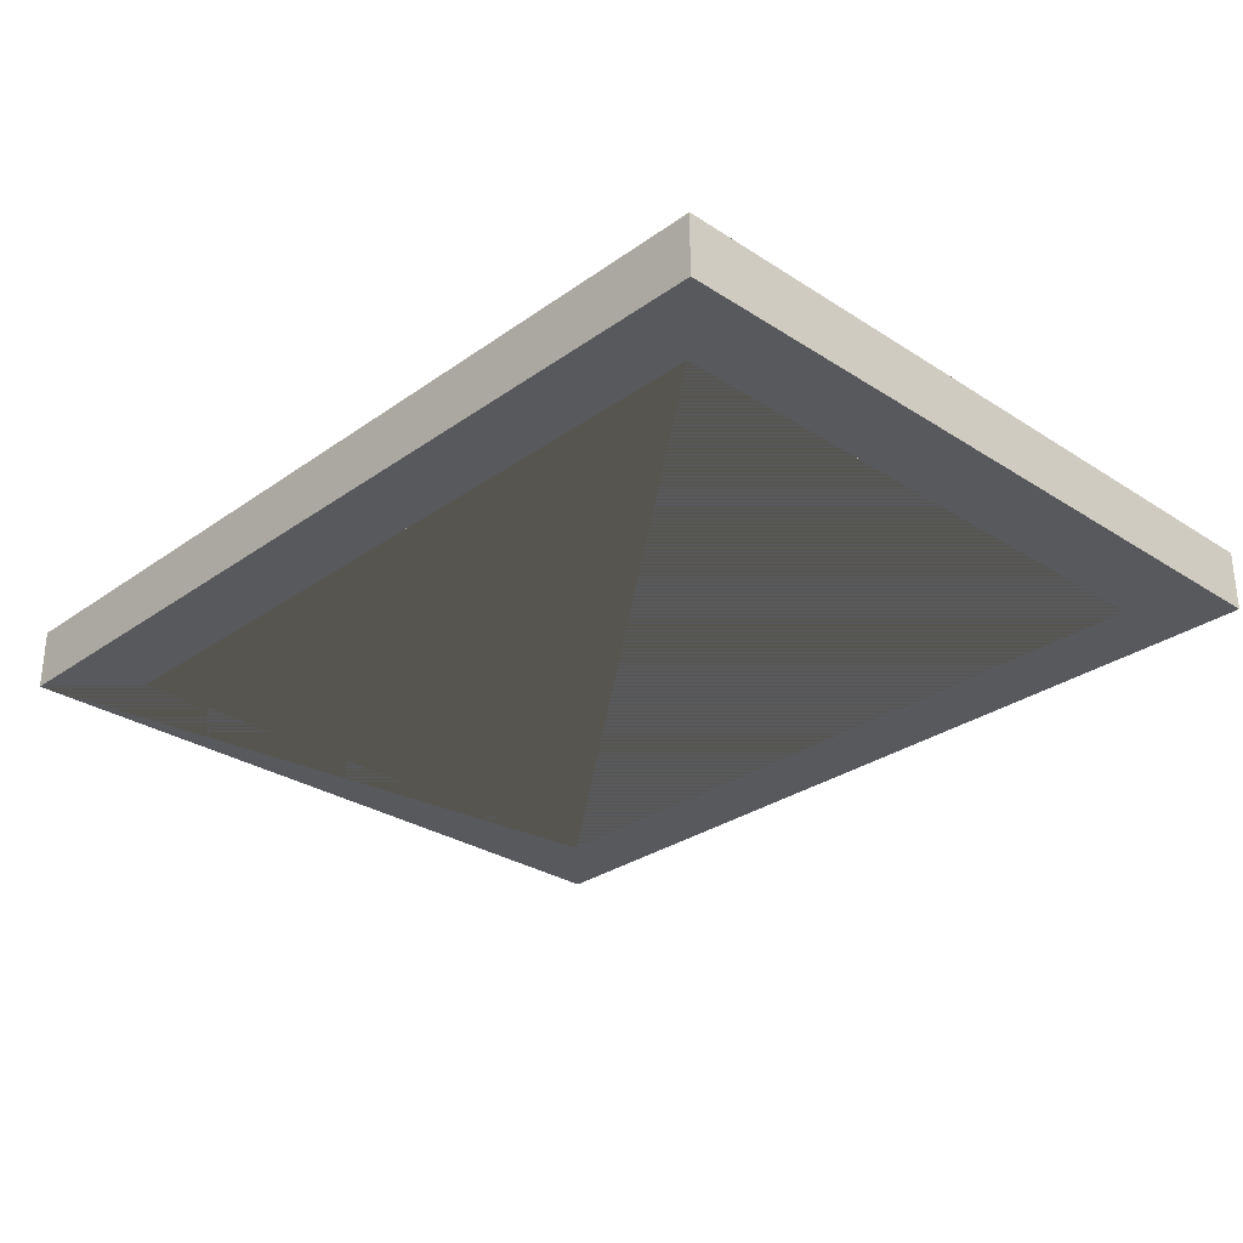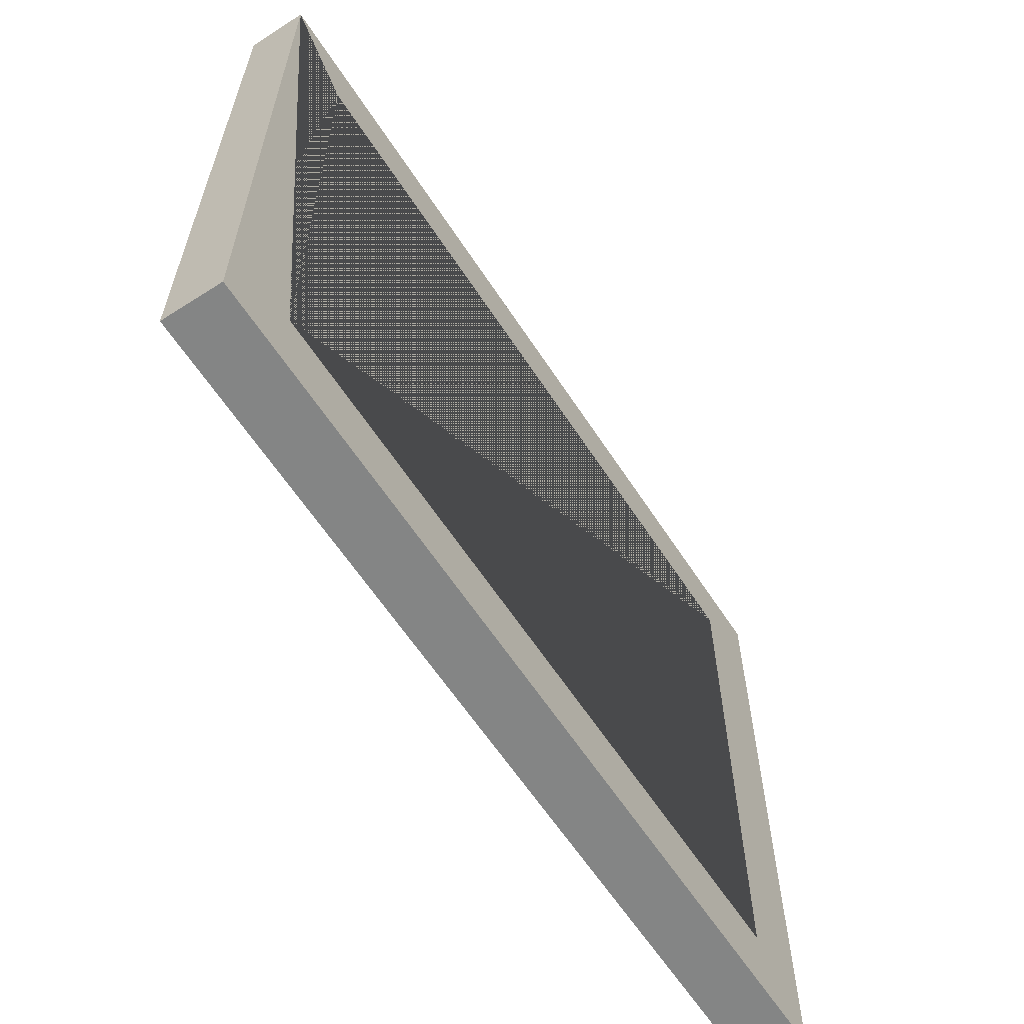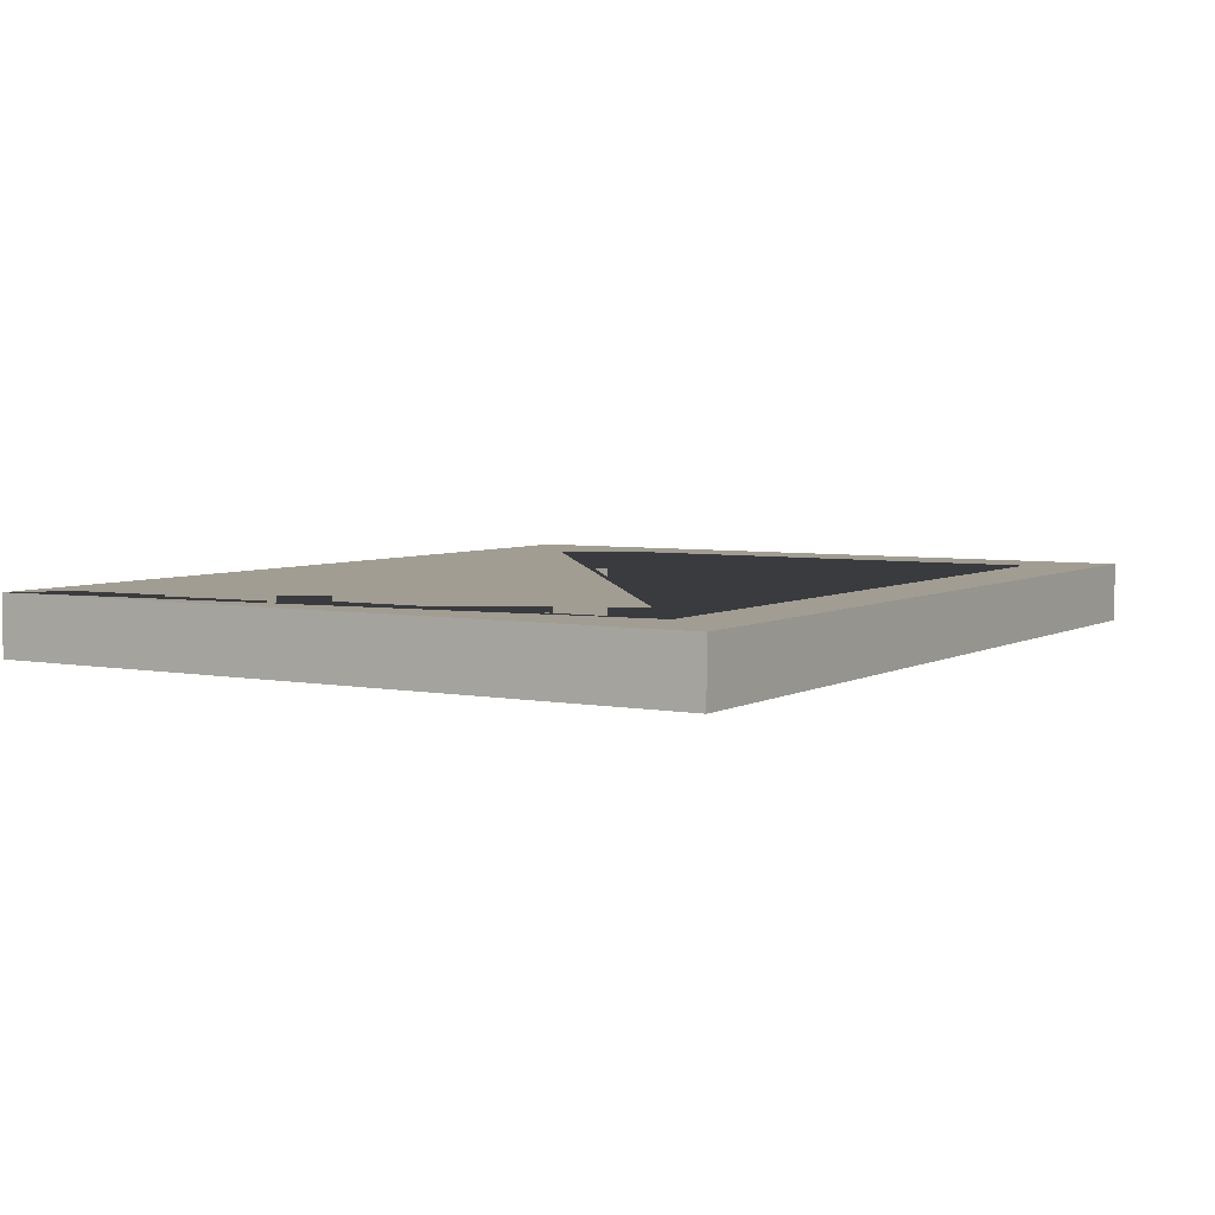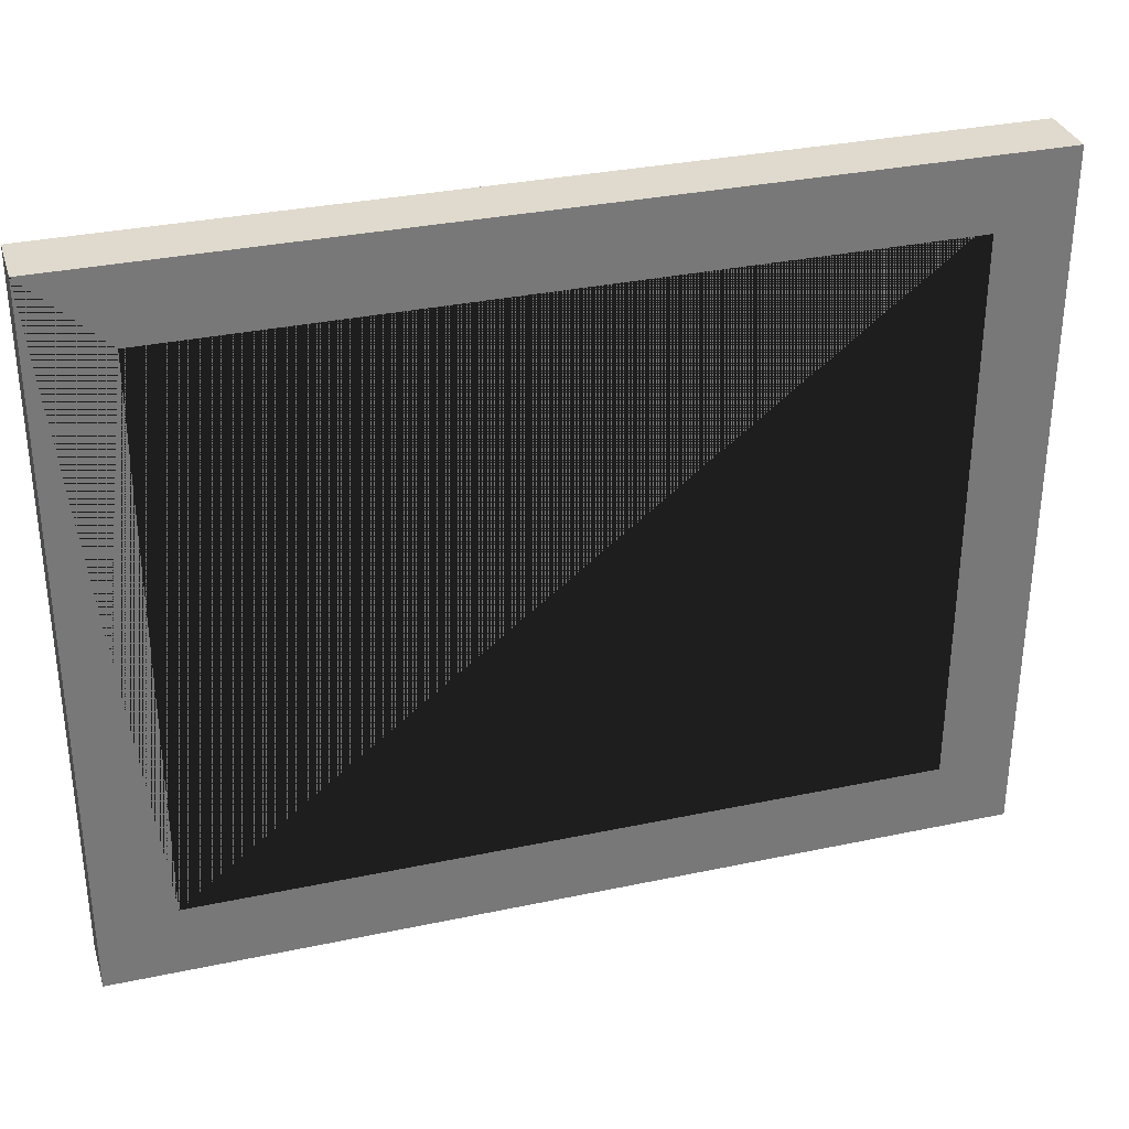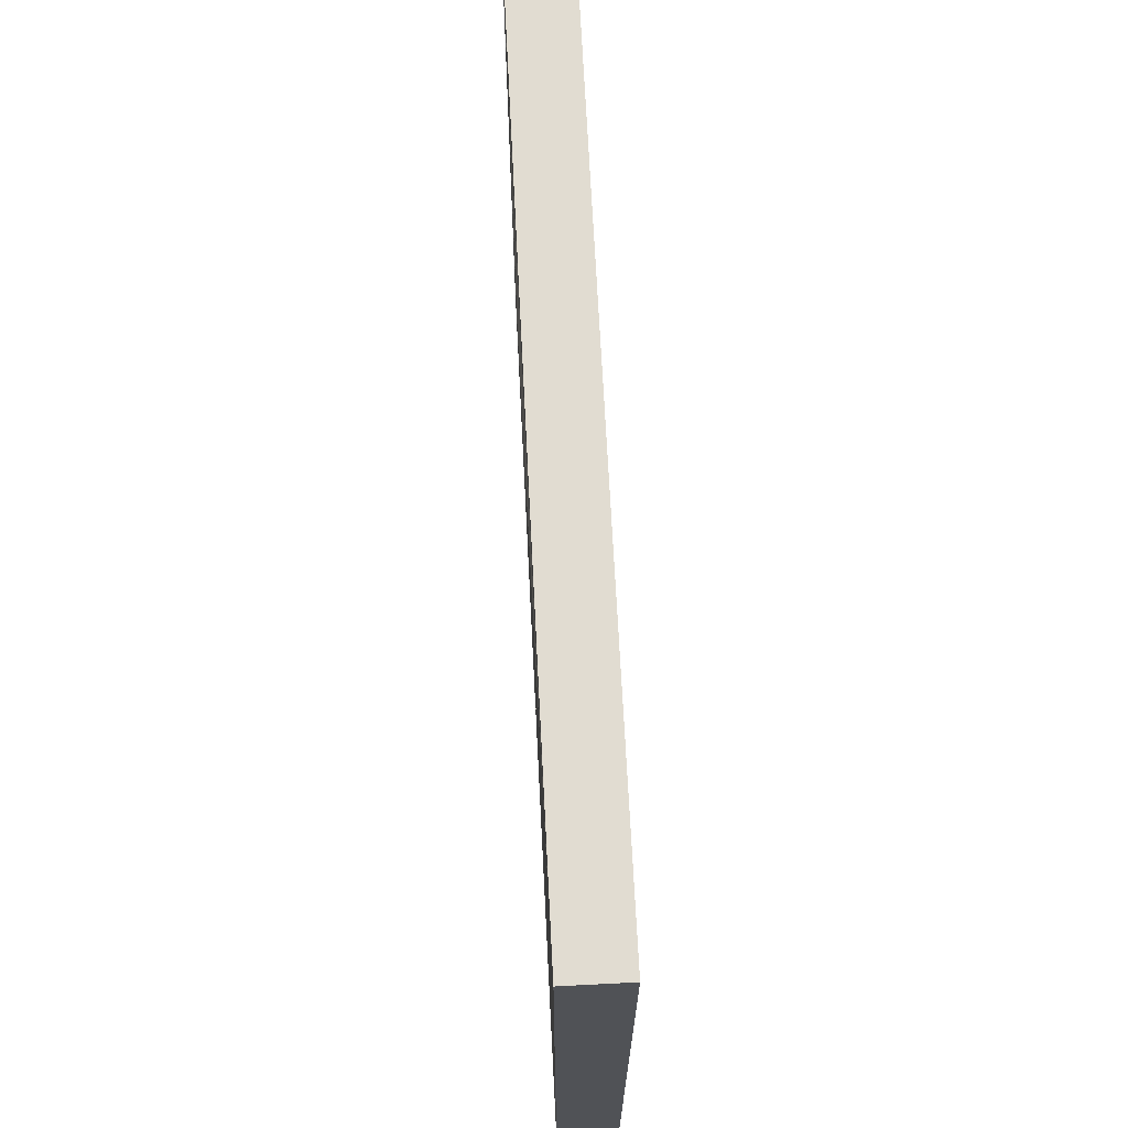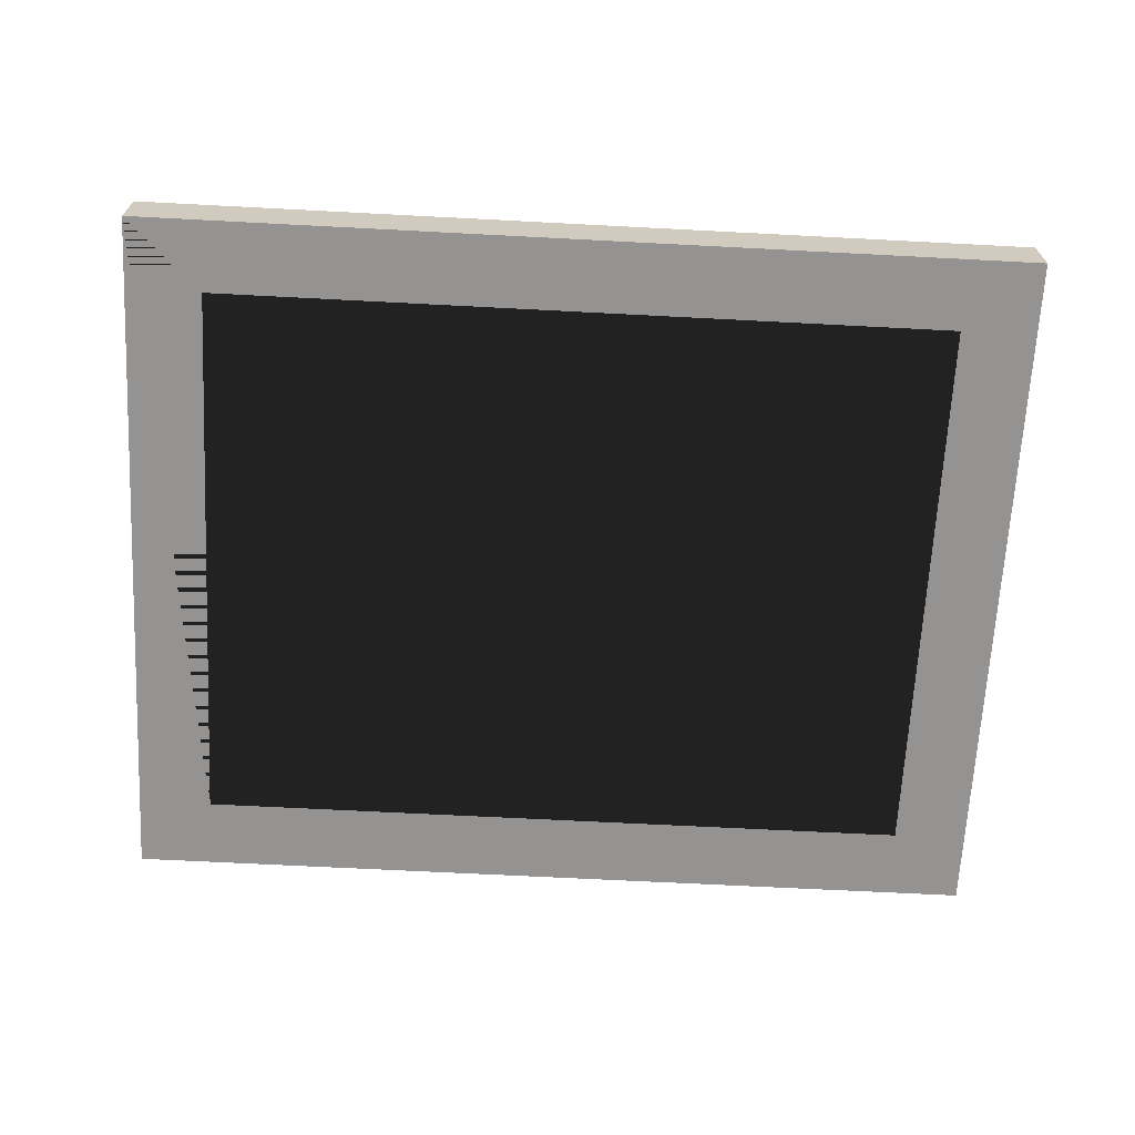
<metadata>
{"format":"obj","ext":"obj","renderer":"f3d","projection":"perspective","resolution":1024,"background":"white","views":[{"elev":-29.3,"azim":46.3,"up":"+Y"},{"elev":-61.6,"azim":123.0,"up":"+Z"},{"elev":4.8,"azim":121.4,"up":"+Y"},{"elev":32.6,"azim":163.6,"up":"+Z"},{"elev":69.1,"azim":87.1,"up":"+Z"},{"elev":-66.8,"azim":-3.0,"up":"+Y"}]}
</metadata>
<code>
o Cube.014
v -0.2387 -0.7193 8.058
v -0.2387 -0.4195 8.058
v -0.2387 -0.7193 4.479
v -0.2387 -0.4195 4.479
v 4.241 -0.7193 8.058
v 4.241 -0.4195 8.058
v 4.241 -0.7193 4.479
v 4.241 -0.4195 4.479
v 3.862 -0.7193 7.696
v 3.862 -0.7193 4.841
v 0.1401 -0.7193 7.696
v 0.1401 -0.7193 4.841
v 0.1401 -0.4195 7.696
v 0.1401 -0.4195 4.841
v 3.862 -0.4195 7.696
v 3.862 -0.4195 4.841
f 1 2 4 3
f 3 4 8 7
f 7 8 6 5
f 5 6 2 1
f 11 1 3 12
f 12 3 7 5 1 11 9 10
f 15 6 8 16
f 16 8 4 2 6 15 13 14
f 13 11 12 14
f 14 12 10 16
f 10 9 15 16
f 9 11 13 15

</code>
